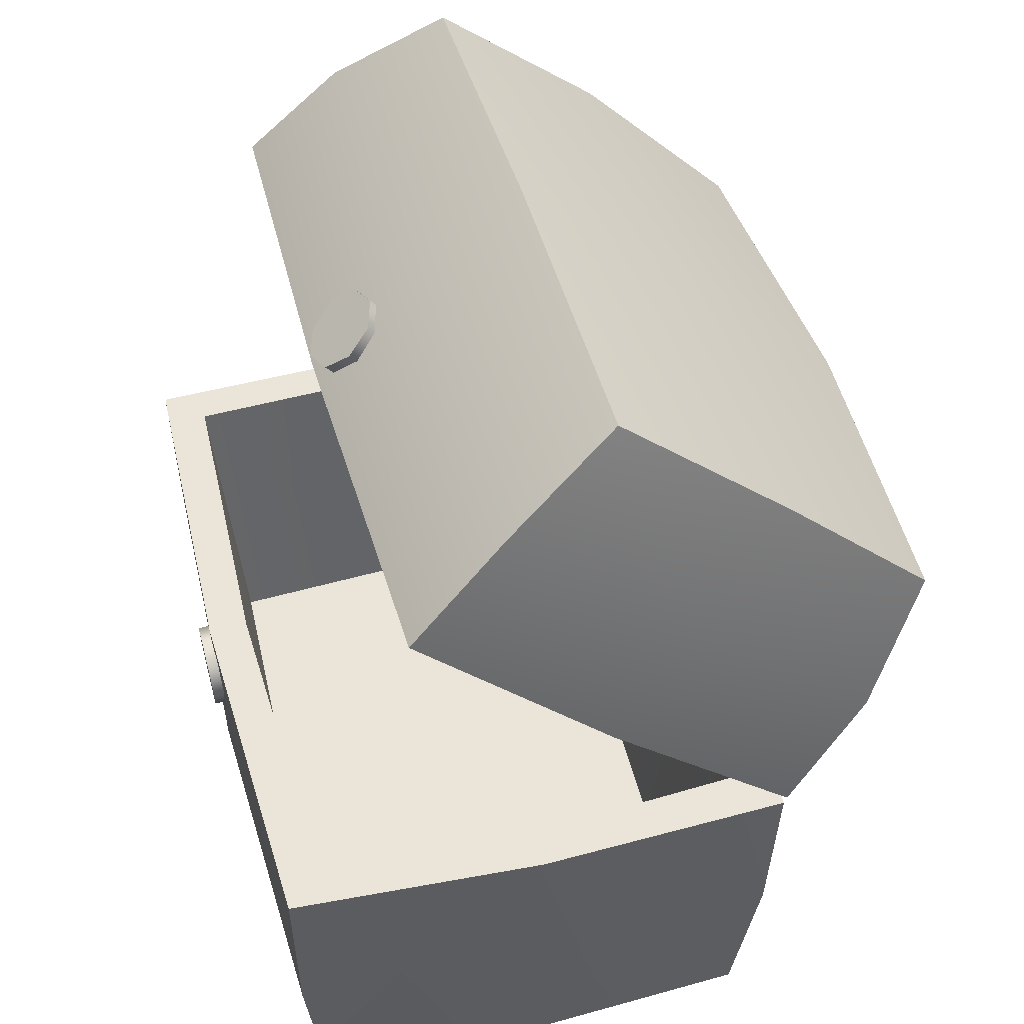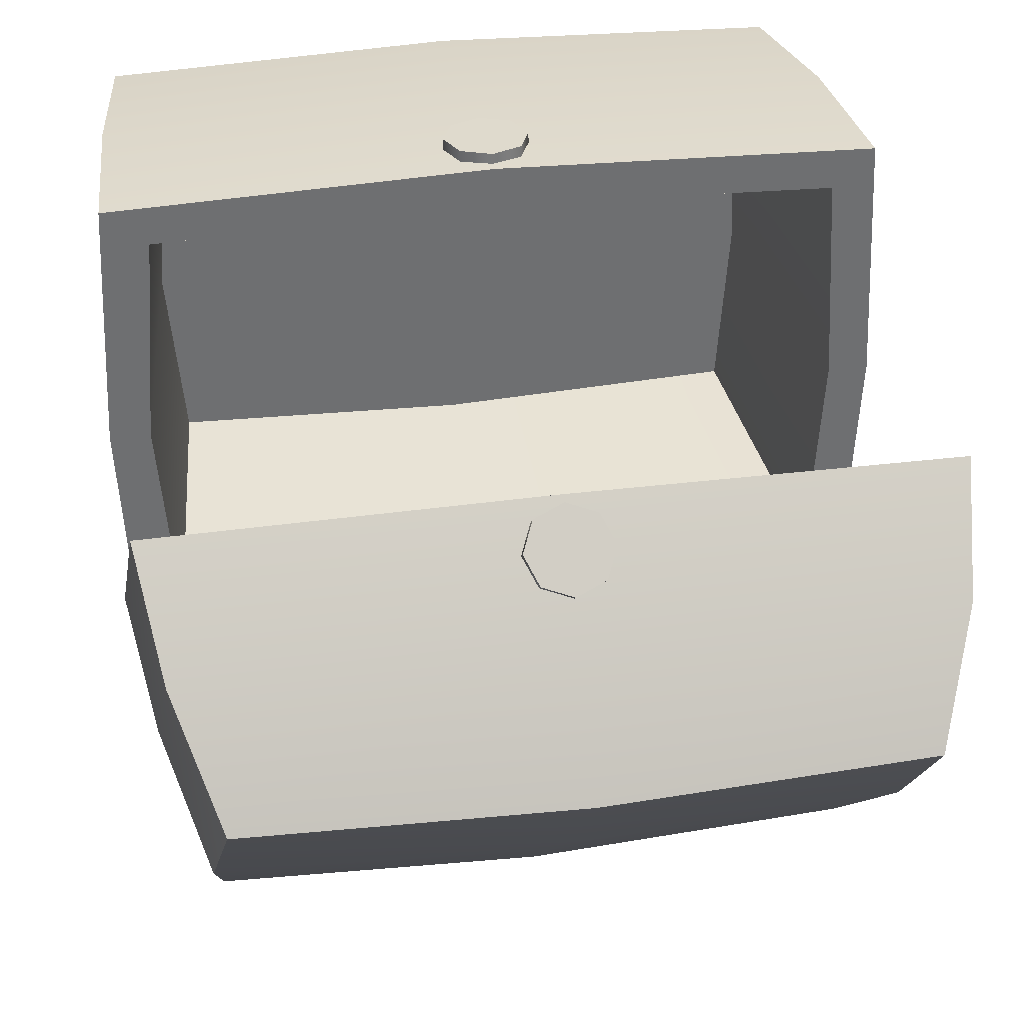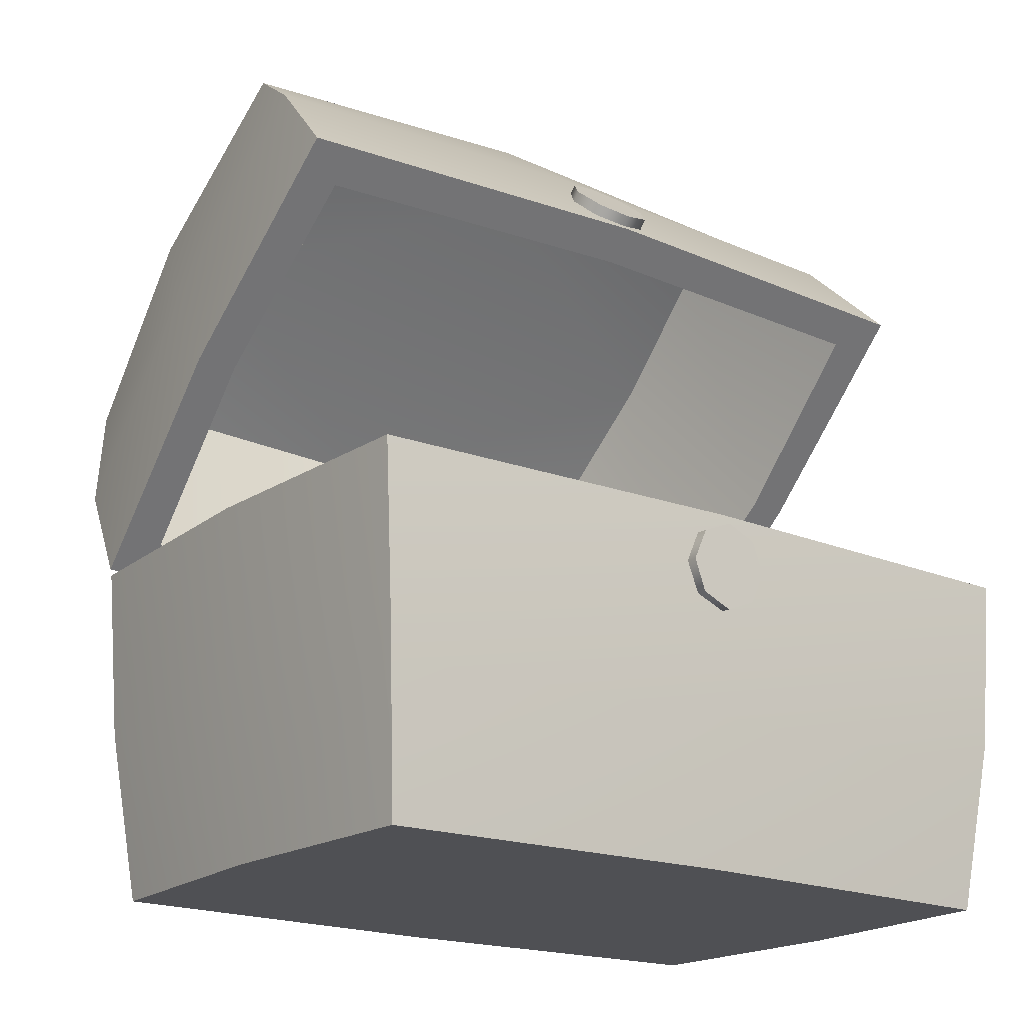
<metadata>
{"format":"obj","ext":"obj","renderer":"f3d","projection":"perspective","resolution":1024,"background":"white","views":[{"elev":45.3,"azim":75.2,"up":"+Y"},{"elev":36.0,"azim":170.2,"up":"+Z"},{"elev":-19.1,"azim":-36.7,"up":"+Y"}]}
</metadata>
<code>
g my_itembox_01
v -0.08535 0.7865 -0.6475
v 0.08535 0.8 -0.6542
v -0.08535 0.8 -0.6542
v 0.08535 0.7865 -0.6475
v -0.08535 0.8135 -0.6475
v 0.08535 0.8135 -0.6475
v -0.08535 0.7865 -0.6475
v 0.08535 0.7865 -0.6331
v 0.08535 0.7865 -0.6475
v -0.08535 0.7865 -0.6331
v -0.08535 0.8135 -0.6331
v -0.08535 0.7865 -0.6331
v -0.08535 0.7865 -0.6475
v -0.08535 0.7865 -0.6475
v -0.08535 0.8 -0.6542
v -0.08535 0.8135 -0.6475
v 0.08535 0.8 -0.6542
v 0.08535 0.7865 -0.6475
v 0.08535 0.7865 -0.6331
v 0.08535 0.8135 -0.6331
v 0.08535 0.8135 -0.6475
v -0.08535 0.8135 -0.6475
v 0.08535 0.8135 -0.6331
v -0.08535 0.8135 -0.6331
v 0.08535 0.8135 -0.6475
v -0.08535 0.7865 -0.6331
v 0.08535 0.8135 -0.6331
v 0.08535 0.7865 -0.6331
v -0.08535 0.8135 -0.6331
v 0.08799 0.7982 -0.6315
v -0.08799 0.8506 -0.6687
v 0.08799 0.8506 -0.6687
v -0.08799 0.7982 -0.6315
v -0.08799 0.7982 -0.6315
v 0.08799 0.7917 -0.6406
v -0.08799 0.7917 -0.6406
v 0.08799 0.7982 -0.6315
v 0.08799 0.8442 -0.6779
v 0.08799 0.7982 -0.6315
v 0.08799 0.8506 -0.6687
v 0.08799 0.7917 -0.6406
v 0.08799 0.8442 -0.6779
v -0.08799 0.7917 -0.6406
v 0.08799 0.7917 -0.6406
v -0.08799 0.8442 -0.6779
v -0.08799 0.8442 -0.6779
v 0.08799 0.8506 -0.6687
v -0.08799 0.8506 -0.6687
v 0.08799 0.8442 -0.6779
v -0.08799 0.7917 -0.6406
v -0.08799 0.8506 -0.6687
v -0.08799 0.7982 -0.6315
v -0.08799 0.8442 -0.6779
v 0.08799 0.7358 -0.6268
v -0.08799 0.8 -0.6323
v 0.08799 0.8 -0.6323
v -0.08799 0.7358 -0.6268
v -0.08799 0.799 -0.6435
v 0.08799 0.8 -0.6323
v -0.08799 0.8 -0.6323
v 0.08799 0.799 -0.6435
v -0.08799 0.7349 -0.638
v 0.08799 0.799 -0.6435
v -0.08799 0.799 -0.6435
v 0.08799 0.7349 -0.638
v 0.08799 0.7349 -0.638
v 0.08799 0.8 -0.6323
v 0.08799 0.799 -0.6435
v 0.08799 0.7358 -0.6268
v 0.08799 0.7349 -0.638
v -0.08799 0.7358 -0.6268
v 0.08799 0.7358 -0.6268
v -0.08799 0.7349 -0.638
v -0.08799 0.7358 -0.6268
v -0.08799 0.799 -0.6435
v -0.08799 0.8 -0.6323
v -0.08799 0.7349 -0.638
v -0.8508 0.7865 -0.6229
v -0.6804 0.8 -0.6357
v -0.851 0.8 -0.6296
v -0.6802 0.7865 -0.6289
v -0.8508 0.8135 -0.6229
v -0.6802 0.8135 -0.6289
v -0.8508 0.7865 -0.6229
v -0.6797 0.7865 -0.6145
v -0.6802 0.7865 -0.6289
v -0.8503 0.7865 -0.6085
v -0.8503 0.8135 -0.6085
v -0.8503 0.7865 -0.6085
v -0.8508 0.7865 -0.6229
v -0.8508 0.7865 -0.6229
v -0.851 0.8 -0.6296
v -0.8508 0.8135 -0.6229
v -0.6804 0.8 -0.6357
v -0.6802 0.7865 -0.6289
v -0.6797 0.7865 -0.6145
v -0.6797 0.8135 -0.6145
v -0.6802 0.8135 -0.6289
v -0.8503 0.7865 -0.6085
v -0.6797 0.8135 -0.6145
v -0.6797 0.7865 -0.6145
v -0.8503 0.8135 -0.6085
v -0.8508 0.8135 -0.6229
v -0.6797 0.8135 -0.6145
v -0.8503 0.8135 -0.6085
v -0.6802 0.8135 -0.6289
v -0.677 0.8104 -0.6177
v -0.8527 0.867 -0.6503
v -0.6768 0.8629 -0.6549
v -0.8529 0.8145 -0.613
v -0.8529 0.8145 -0.613
v -0.6774 0.8039 -0.6268
v -0.8533 0.808 -0.6221
v -0.677 0.8104 -0.6177
v -0.6772 0.8564 -0.6641
v -0.677 0.8104 -0.6177
v -0.6768 0.8629 -0.6549
v -0.6774 0.8039 -0.6268
v -0.8531 0.8605 -0.6594
v -0.6768 0.8629 -0.6549
v -0.8527 0.867 -0.6503
v -0.6772 0.8564 -0.6641
v -0.8533 0.808 -0.6221
v -0.8527 0.867 -0.6503
v -0.8529 0.8145 -0.613
v -0.8531 0.8605 -0.6594
v -0.6772 0.8564 -0.6641
v -0.8533 0.808 -0.6221
v -0.6774 0.8039 -0.6268
v -0.8531 0.8605 -0.6594
v -0.6768 0.7358 -0.6084
v -0.8529 0.8 -0.6077
v -0.677 0.8 -0.6139
v -0.8527 0.7358 -0.6021
v -0.8533 0.799 -0.6188
v -0.677 0.8 -0.6139
v -0.8529 0.8 -0.6077
v -0.6774 0.799 -0.625
v -0.6772 0.7349 -0.6195
v -0.677 0.8 -0.6139
v -0.6774 0.799 -0.625
v -0.6768 0.7358 -0.6084
v -0.6772 0.7349 -0.6195
v -0.8527 0.7358 -0.6021
v -0.6768 0.7358 -0.6084
v -0.8531 0.7349 -0.6133
v -0.8527 0.7358 -0.6021
v -0.8533 0.799 -0.6188
v -0.8529 0.8 -0.6077
v -0.8531 0.7349 -0.6133
v -0.8531 0.7349 -0.6133
v -0.6774 0.799 -0.625
v -0.8533 0.799 -0.6188
v -0.6772 0.7349 -0.6195
v 0.6802 0.7865 -0.6289
v 0.851 0.8 -0.6296
v 0.6804 0.8 -0.6357
v 0.8508 0.7865 -0.6229
v 0.6802 0.8135 -0.6289
v 0.8508 0.8135 -0.6229
v 0.8503 0.7865 -0.6085
v 0.6802 0.7865 -0.6289
v 0.6797 0.7865 -0.6145
v 0.8508 0.7865 -0.6229
v 0.851 0.8 -0.6296
v 0.8508 0.7865 -0.6229
v 0.8503 0.7865 -0.6085
v 0.8503 0.8135 -0.6085
v 0.8508 0.8135 -0.6229
v 0.6797 0.8135 -0.6145
v 0.6797 0.7865 -0.6145
v 0.6802 0.7865 -0.6289
v 0.6802 0.7865 -0.6289
v 0.6804 0.8 -0.6357
v 0.6802 0.8135 -0.6289
v 0.8503 0.8135 -0.6085
v 0.6797 0.7865 -0.6145
v 0.6797 0.8135 -0.6145
v 0.8503 0.7865 -0.6085
v 0.6802 0.8135 -0.6289
v 0.8503 0.8135 -0.6085
v 0.6797 0.8135 -0.6145
v 0.8508 0.8135 -0.6229
v 0.8529 0.8 -0.6077
v 0.6768 0.864 -0.607
v 0.8527 0.864 -0.6007
v 0.677 0.8 -0.6139
v 0.677 0.8 -0.6139
v 0.8533 0.808 -0.6221
v 0.6774 0.8039 -0.6268
v 0.8529 0.8 -0.6077
v 0.6774 0.8039 -0.6268
v 0.6768 0.864 -0.607
v 0.677 0.8 -0.6139
v 0.6772 0.8564 -0.6641
v 0.6772 0.8564 -0.6641
v 0.8527 0.864 -0.6007
v 0.6768 0.864 -0.607
v 0.8531 0.8605 -0.6594
v 0.8531 0.8605 -0.6594
v 0.8529 0.8 -0.6077
v 0.8527 0.864 -0.6007
v 0.8531 0.8605 -0.6594
v 0.8533 0.808 -0.6221
v 0.8531 0.8605 -0.6594
v 0.6774 0.8039 -0.6268
v 0.8533 0.808 -0.6221
v 0.6772 0.8564 -0.6641
v 0.8527 0.7358 -0.6021
v 0.677 0.8 -0.6139
v 0.8529 0.8 -0.6077
v 0.6768 0.7358 -0.6084
v 0.6774 0.799 -0.625
v 0.8529 0.8 -0.6077
v 0.677 0.8 -0.6139
v 0.8533 0.799 -0.6188
v 0.6768 0.7358 -0.6084
v 0.6774 0.799 -0.625
v 0.677 0.8 -0.6139
v 0.6772 0.7349 -0.6195
v 0.8531 0.7349 -0.6133
v 0.6768 0.7358 -0.6084
v 0.8527 0.7358 -0.6021
v 0.6772 0.7349 -0.6195
v 0.8531 0.7349 -0.6133
v 0.8529 0.8 -0.6077
v 0.8533 0.799 -0.6188
v 0.8527 0.7358 -0.6021
v 0.6772 0.7349 -0.6195
v 0.8533 0.799 -0.6188
v 0.6774 0.799 -0.625
v 0.8531 0.7349 -0.6133
v -0.9243 0.8 0
v -0.8696 0.4 -0.5904
v -0.8954 0.8 -0.6034
v -0.8998 0.4004 -1.11e-17
v -0.8537 0 0
v -0.8248 0 -0.5402
v -0.8696 0.4 0.5904
v -0.8248 0 0.5402
v -0.8954 0.8 0.6034
v -0.7995 0.8 0.5085
v -0.9243 0.8 0
v -0.8284 0.8 0
v -0.8954 0.8 0.6034
v -0.7995 0.8 -0.5085
v -0.8954 0.8 -0.6034
v 0.7898 0.8 -0.513
v 0.9243 0.8 0
v 0.8284 0.8 0
v 0.8954 0.8 -0.6034
v 0.7898 0.8 0.513
v 0.8954 0.8 0.6034
v 0.8954 0.8 0.6034
v -0 0.8 0.5374
v 0.7898 0.8 0.513
v -0 0.8 0.6323
v -0.7995 0.8 0.5085
v -0.8954 0.8 0.6034
v 0.7192 0.09189 -0.4498
v 0.8284 0.8 0
v 0.7581 0.09189 0
v 0.7898 0.8 -0.513
v 0.7898 0.8 0.513
v 0.7192 0.09189 0.4498
v 0.7192 0.09189 0.4498
v -0 0.8 0.5374
v -0 0.09189 0.4742
v 0.7898 0.8 0.513
v -0.7995 0.8 0.5085
v -0.7289 0.09189 0.4453
v -0 0.09189 -0.4742
v 0.7898 0.8 -0.513
v 0.7192 0.09189 -0.4498
v -0 0.8 -0.5374
v -0.7289 0.09189 -0.4453
v -0.7995 0.8 -0.5085
v -0 0.8 0.6323
v 0.8696 0.4 0.5904
v 9.252e-18 0.3987 0.6175
v 0.8954 0.8 0.6034
v -0 0 0.5691
v 0.8248 0 0.5402
v -0.8696 0.4 0.5904
v -0.8954 0.8 0.6034
v -0.8248 0 0.5402
v 0.7192 0.09189 -0.4498
v 0.7581 0.09189 0
v -0 0.09189 -0.4742
v -0 0.09189 0.4742
v 0.7192 0.09189 0.4498
v -0.7578 0.09189 0
v -0.7289 0.09189 0.4453
v -0.7289 0.09189 -0.4453
v -0.7578 0.09189 0
v -0.7995 0.8 -0.5085
v -0.7289 0.09189 -0.4453
v -0.8284 0.8 0
v -0.7995 0.8 0.5085
v -0.7289 0.09189 0.4453
v -0.8954 0.8 -0.6034
v -0 0.8 -0.5374
v -0.7995 0.8 -0.5085
v -0 0.8 -0.6323
v 0.7898 0.8 -0.513
v 0.8954 0.8 -0.6034
v 0.8998 0.4004 -1.11e-17
v 0.8954 0.8 -0.6034
v 0.8696 0.4 -0.5904
v 0.9243 0.8 0
v 0.8248 0 -0.5402
v 0.8537 0 0
v 0.8248 0 0.5402
v 0.8696 0.4 0.5904
v 0.8954 0.8 0.6034
v 0.8954 0.8 -0.6034
v 9.252e-18 0.3987 -0.6175
v 0.8696 0.4 -0.5904
v -0 0.8 -0.6323
v 0.8248 0 -0.5402
v -0 0 -0.5691
v -0.8954 0.8 -0.6034
v -0.8696 0.4 -0.5904
v -0.8248 0 -0.5402
v 0.8954 1.618 0.2935
v -0 1.854 0.0929
v 0.8535 1.837 0.07337
v -0 1.637 0.3151
v -0.8535 1.837 0.07337
v -0.8954 1.618 0.2935
v 0.7608 2.017 -0.1904
v -0 2.057 -0.1868
v -0.7608 2.017 -0.1904
v -0.7608 1.346 -0.9482
v -0 1.719 -0.6021
v -0.7896 1.698 -0.584
v -0 1.347 -0.9879
v -0 2.057 -0.1868
v 0.7608 2.017 -0.1904
v 0.7896 1.698 -0.584
v -0.7608 2.017 -0.1904
v 0.7608 1.346 -0.9482
v -0.8954 0.8174 -0.6098
v -0.8797 1.449 -0.3637
v -0.9243 1.217 -0.1582
v -0.8535 1.062 -0.8008
v -0.7608 1.346 -0.9482
v -0.7896 1.698 -0.584
v -0.8954 1.618 0.2935
v -0.8535 1.837 0.07337
v -0.7608 2.017 -0.1904
v -0.9243 1.217 -0.1582
v -0.7995 1.555 0.2225
v -0.8284 1.217 -0.1582
v -0.8954 1.618 0.2935
v -0.7995 0.8803 -0.5388
v -0.8954 0.8174 -0.6098
v 0.9243 1.217 -0.1582
v 0.7898 1.558 0.2258
v 0.8954 1.618 0.2935
v 0.8284 1.217 -0.1582
v 0.7898 0.8773 -0.5422
v 0.8954 0.8174 -0.6098
v -0.8284 1.217 -0.1582
v -0.6649 1.34 -0.8163
v -0.7995 0.8803 -0.5388
v -0.6937 1.629 -0.5231
v -0.7995 1.555 0.2225
v -0.6649 1.886 -0.2004
v -1.301e-19 1.574 0.2441
v -0.8954 1.618 0.2935
v -0 1.637 0.3151
v -0.7995 1.555 0.2225
v 0.7898 1.558 0.2258
v 0.8954 1.618 0.2935
v -0.7995 0.8803 -0.5388
v 8.659e-17 1.321 -0.8379
v -1.301e-19 0.8611 -0.5605
v -0.6649 1.34 -0.8163
v 0.6551 1.337 -0.8196
v 0.7898 0.8773 -0.5422
v 0.7898 0.8773 -0.5422
v 0.6937 1.629 -0.5231
v 0.8284 1.217 -0.1582
v 0.6551 1.337 -0.8196
v 0.6551 1.888 -0.1971
v 0.7898 1.558 0.2258
v 0.6937 1.629 -0.5231
v 8.659e-17 1.905 -0.1788
v 0.6551 1.888 -0.1971
v 8.659e-17 1.321 -0.8379
v -0.6937 1.629 -0.5231
v -0.6649 1.886 -0.2004
v 0.6551 1.337 -0.8196
v -0.6649 1.34 -0.8163
v -3.253e-20 0.7982 -0.6314
v -0.7995 0.8803 -0.5388
v -1.301e-19 0.8611 -0.5605
v -0.8954 0.8174 -0.6098
v 0.8954 0.8174 -0.6098
v 0.7898 0.8773 -0.5422
v 0.7898 1.558 0.2258
v 8.659e-17 1.905 -0.1788
v -1.301e-19 1.574 0.2441
v 0.6551 1.888 -0.1971
v -0.7995 1.555 0.2225
v -0.6649 1.886 -0.2004
v -3.253e-20 0.7982 -0.6314
v 0.8535 1.062 -0.8008
v -0 1.045 -0.8204
v 0.8954 0.8174 -0.6098
v -0.8954 0.8174 -0.6098
v -0.8535 1.062 -0.8008
v -0 1.347 -0.9879
v 0.7608 1.346 -0.9482
v -0.7608 1.346 -0.9482
v 0.8535 1.062 -0.8008
v 0.9243 1.217 -0.1582
v 0.8797 1.449 -0.3637
v 0.8954 0.8174 -0.6098
v 0.7896 1.698 -0.584
v 0.7608 1.346 -0.9482
v 0.8535 1.837 0.07337
v 0.8954 1.618 0.2935
v 0.7608 2.017 -0.1904
v -1.077e-17 1.64 0.2908
v 0.07071 1.69 0.2969
v 0.07071 1.659 0.2692
v -1.144e-17 1.67 0.3185
v 0.1 1.737 0.2447
v 0.1 1.707 0.217
v -0.07071 1.659 0.2692
v -0.07071 1.69 0.2969
v 0.07071 1.785 0.1925
v -0.1 1.707 0.217
v 0.07071 1.785 0.1925
v 0.07071 1.755 0.1648
v -1.144e-17 1.805 0.1709
v -1.077e-17 1.775 0.1432
v -0.07071 1.785 0.1925
v -0.07071 1.755 0.1648
v -0.1 1.737 0.2447
v -0.07071 1.69 0.2969
v 0.07071 1.69 0.2969
v -1.144e-17 1.67 0.3185
v -0.07071 1.69 0.2969
v 0.1 1.737 0.2447
v -0.1 1.737 0.2447
v 0.07071 1.785 0.1925
v -0.07071 1.785 0.1925
v -1.144e-17 1.805 0.1709
v -0.1 0.6727 0.6506
v -0.07071 0.7449 0.6248
v -0.07071 0.7433 0.6543
v -0.1 0.6743 0.6211
v -1.632e-17 0.7741 0.6264
v -1.699e-17 0.7726 0.6558
v 0.07071 0.7449 0.6248
v 0.07071 0.7433 0.6543
v 0.1 0.6743 0.6211
v -0.07071 0.6021 0.6469
v 0.07071 0.7433 0.6543
v 0.1 0.6727 0.6506
v 0.07071 0.6037 0.6174
v 0.07071 0.6021 0.6469
v -1.632e-17 0.5744 0.6159
v -1.699e-17 0.5729 0.6454
v -0.07071 0.6037 0.6174
v -0.07071 0.6021 0.6469
v -0.1 0.6727 0.6506
v 0.07071 0.7433 0.6543
v 0.1 0.6727 0.6506
v -0.07071 0.7433 0.6543
v -1.699e-17 0.7726 0.6558
v -0.07071 0.6021 0.6469
v 0.07071 0.6021 0.6469
v -1.699e-17 0.5729 0.6454
v -0.8248 0 -0.5402
v -0.8537 0 0
v -0 0 -0.5691
v -0 0 0.5691
v -0.8248 0 0.5402
v 0.8537 0 0
v 0.8248 0 0.5402
v 0.8248 0 -0.5402
g my_itembox_01_0
f 3 2 1
f 2 4 1
f 2 3 5
f 6 2 5
f 9 8 7
f 8 10 7
f 13 12 11
f 11 15 14
f 11 16 15
f 19 18 17
f 17 20 19
f 17 21 20
f 24 23 22
f 23 25 22
f 28 27 26
f 27 29 26
f 32 31 30
f 31 33 30
f 36 35 34
f 35 37 34
f 40 39 38
f 39 41 38
f 44 43 42
f 43 45 42
f 48 47 46
f 47 49 46
f 52 51 50
f 51 53 50
f 56 55 54
f 55 57 54
f 60 59 58
f 59 61 58
f 64 63 62
f 63 65 62
f 68 67 66
f 67 69 66
f 72 71 70
f 71 73 70
f 76 75 74
f 75 77 74
f 80 79 78
f 79 81 78
f 79 80 82
f 83 79 82
f 86 85 84
f 85 87 84
f 90 89 88
f 88 92 91
f 88 93 92
f 96 95 94
f 94 97 96
f 94 98 97
f 101 100 99
f 100 102 99
f 105 104 103
f 104 106 103
f 109 108 107
f 108 110 107
f 113 112 111
f 112 114 111
f 117 116 115
f 116 118 115
f 121 120 119
f 120 122 119
f 125 124 123
f 124 126 123
f 129 128 127
f 128 130 127
f 133 132 131
f 132 134 131
f 137 136 135
f 136 138 135
f 141 140 139
f 140 142 139
f 145 144 143
f 144 146 143
f 149 148 147
f 148 150 147
f 153 152 151
f 152 154 151
f 157 156 155
f 156 158 155
f 157 159 156
f 159 160 156
f 163 162 161
f 162 164 161
f 167 166 165
f 165 168 167
f 165 169 168
f 172 171 170
f 170 174 173
f 170 175 174
f 178 177 176
f 177 179 176
f 182 181 180
f 181 183 180
f 186 185 184
f 185 187 184
f 190 189 188
f 189 191 188
f 194 193 192
f 193 195 192
f 198 197 196
f 197 199 196
f 202 201 200
f 201 204 203
f 207 206 205
f 206 208 205
f 211 210 209
f 210 212 209
f 215 214 213
f 214 216 213
f 219 218 217
f 218 220 217
f 223 222 221
f 222 224 221
f 227 226 225
f 226 228 225
f 231 230 229
f 230 232 229
f 235 234 233
f 234 236 233
f 236 234 237
f 234 238 237
f 236 237 239
f 236 239 233
f 237 240 239
f 239 241 233
f 244 243 242
f 243 245 242
f 243 244 246
f 247 243 246
f 250 249 248
f 249 251 248
f 249 250 252
f 253 249 252
f 256 255 254
f 255 257 254
f 257 255 258
f 259 257 258
f 262 261 260
f 261 263 260
f 264 261 262
f 265 264 262
f 268 267 266
f 267 269 266
f 270 267 268
f 271 270 268
f 274 273 272
f 273 275 272
f 272 275 276
f 275 277 276
f 280 279 278
f 279 281 278
f 279 280 282
f 283 279 282
f 280 278 284
f 278 285 284
f 284 286 280
f 286 282 280
f 289 288 287
f 289 290 288
f 291 288 290
f 289 292 290
f 290 292 293
f 289 294 292
f 297 296 295
f 296 298 295
f 295 298 299
f 300 295 299
f 303 302 301
f 302 304 301
f 304 302 305
f 306 304 305
f 309 308 307
f 308 310 307
f 309 307 311
f 307 312 311
f 312 307 313
f 307 314 313
f 314 307 315
f 307 310 315
f 318 317 316
f 317 319 316
f 318 320 317
f 320 321 317
f 319 317 322
f 317 323 322
f 323 317 321
f 324 323 321
f 327 326 325
f 326 328 325
f 326 329 328
f 329 330 328
f 326 327 331
f 332 326 331
f 329 326 332
f 333 329 332
f 336 335 334
f 335 337 334
f 335 336 338
f 335 338 339
f 340 335 339
f 337 335 340
f 336 341 338
f 342 337 340
f 345 344 343
f 344 346 343
f 346 344 347
f 344 348 347
f 345 349 344
f 349 350 344
f 348 344 350
f 351 348 350
f 354 353 352
f 353 355 352
f 356 354 352
f 357 356 352
f 360 359 358
f 359 361 358
f 361 362 358
f 362 363 358
f 366 365 364
f 365 367 364
f 368 364 367
f 369 368 367
f 372 371 370
f 371 373 370
f 370 374 372
f 374 375 372
f 378 377 376
f 377 379 376
f 380 377 378
f 381 380 378
f 384 383 382
f 383 385 382
f 386 383 384
f 387 386 384
f 390 389 388
f 389 391 388
f 392 391 389
f 389 393 392
f 388 391 394
f 395 391 392
f 398 397 396
f 397 399 396
f 396 400 398
f 400 401 398
f 404 403 402
f 403 405 402
f 403 404 406
f 407 403 406
f 410 409 408
f 409 411 408
f 410 408 412
f 413 410 412
f 410 414 409
f 414 415 409
f 413 416 410
f 416 414 410
f 419 418 417
f 418 420 417
f 419 417 421
f 417 422 421
f 418 419 423
f 424 418 423
f 421 425 419
f 425 423 419
f 428 427 426
f 427 429 426
f 430 427 428
f 431 430 428
f 426 429 432
f 429 433 432
f 430 431 434
f 432 433 435
f 431 437 436
f 436 437 438
f 437 439 438
f 438 439 440
f 439 441 440
f 440 441 442
f 441 435 442
f 443 442 435
f 446 445 444
f 444 447 446
f 447 448 446
f 447 449 448
f 449 450 448
f 450 449 451
f 454 453 452
f 453 455 452
f 456 453 454
f 457 456 454
f 458 456 457
f 459 458 457
f 460 458 459
f 461 452 455
f 463 460 462
f 460 463 464
f 463 465 464
f 464 465 466
f 465 467 466
f 466 467 468
f 468 469 455
f 467 469 468
f 472 471 470
f 471 473 470
f 473 471 474
f 472 470 475
f 476 472 475
f 475 477 476
f 480 479 478
f 479 480 481
f 479 481 482
f 483 481 480
f 481 483 484
f 483 480 485

</code>
